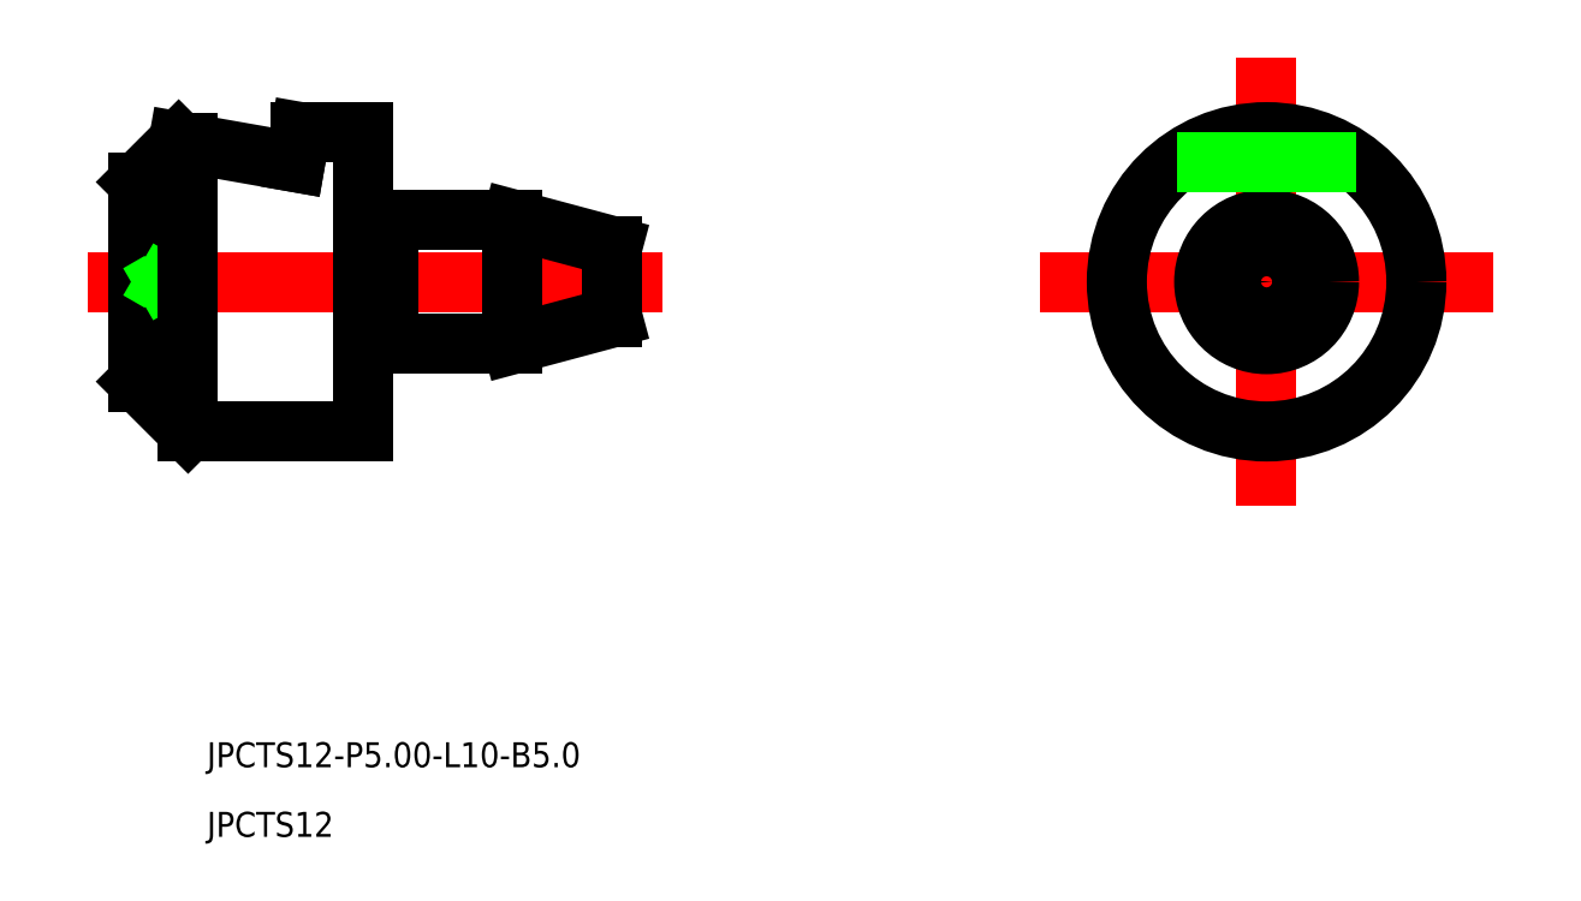
<metadata>
{"format":"dxf","ext":"dxf","renderer":"ezdxf+matplotlib","layout":"modelspace","background":"white","min_lineweight":24,"dpi":150}
</metadata>
<code>
0
SECTION
2
ENTITIES
0
TEXT
8
0
10
576.3
20
579.6
30
0
40
1
1
JPCTS12-P5-L10-B5
0
TEXT
8
0
10
576.3
20
576.8
30
0
40
1
1
JPCTS12
0
LINE
8
CENTER
10
571.5
20
599.1
30
0
11
594.5
21
599.1
31
0
0
LINE
8
0
10
573.5
20
603.1
30
0
11
573.5
21
595.1
31
0
0
LINE
8
0
10
582.5
20
605.1
30
0
11
582.5
21
593.1
31
0
0
LINE
8
0
10
588.5
20
601.6
30
0
11
588.5
21
596.6
31
0
0
LINE
8
0
10
583.5
20
601.6
30
0
11
588.5
21
601.6
31
0
0
LINE
8
0
10
588.5
20
601.6
30
0
11
592.5
21
600.5
31
0
0
LINE
8
0
10
588.5
20
596.6
30
0
11
592.5
21
597.7
31
0
0
LINE
8
0
10
583.5
20
596.6
30
0
11
588.5
21
596.6
31
0
0
LINE
8
0
10
582.5
20
605.1
30
0
11
580
21
605.1
31
0
0
LINE
8
0
10
582.5
20
593.1
30
0
11
575.5
21
593.1
31
0
0
LINE
8
0
10
583.5
20
601.6
30
0
11
583.5
21
596.6
31
0
0
LINE
8
0
10
582.5
20
601.4
30
0
11
583.5
21
601.4
31
0
0
LINE
8
0
10
582.5
20
596.8
30
0
11
583.5
21
596.8
31
0
0
LINE
8
CENTER
10
609.7
20
599.1
30
0
11
627.8
21
599.1
31
0
0
LINE
8
CENTER
10
618.8
20
590.1
30
0
11
618.8
21
608.1
31
0
0
CIRCLE
8
0
10
618.8
20
599.1
30
0
40
2.5
0
CIRCLE
8
0
10
618.8
20
599.1
30
0
40
0.25
0
LINE
8
0
10
592.5
20
599.4
30
0
11
592.1
21
599.1
31
0
0
LINE
8
0
10
592.5
20
598.9
30
0
11
592.1
21
599.1
31
0
0
LINE
8
0
10
573.5
20
599.6
30
0
11
574.4
21
599.1
31
0
0
LINE
8
0
10
573.5
20
598.6
30
0
11
574.4
21
599.1
31
0
0
LINE
8
0
10
592.5
20
600.5
30
0
11
592.5
21
597.7
31
0
0
LINE
8
0
10
580
20
605.1
30
0
11
579.8
21
603.9
31
0
0
LINE
8
0
10
579.8
20
603.9
30
0
11
575.2
21
604.7
31
0
0
CIRCLE
8
0
10
618.8
20
599.1
30
0
40
1.428
0
LINE
8
0
10
575.2
20
604.7
30
0
11
573.5
21
603.1
31
0
0
LINE
8
0
10
575.5
20
593.1
30
0
11
573.5
21
595.1
31
0
0
LINE
8
0
10
575.5
20
604.7
30
0
11
575.5
21
593.1
31
0
0
CIRCLE
8
0
10
618.8
20
599.1
30
0
40
6
0
LINE
8
0
10
615.2
20
603.9
30
0
11
622.4
21
603.9
31
0
0
ENDSEC
0
EOF

</code>
